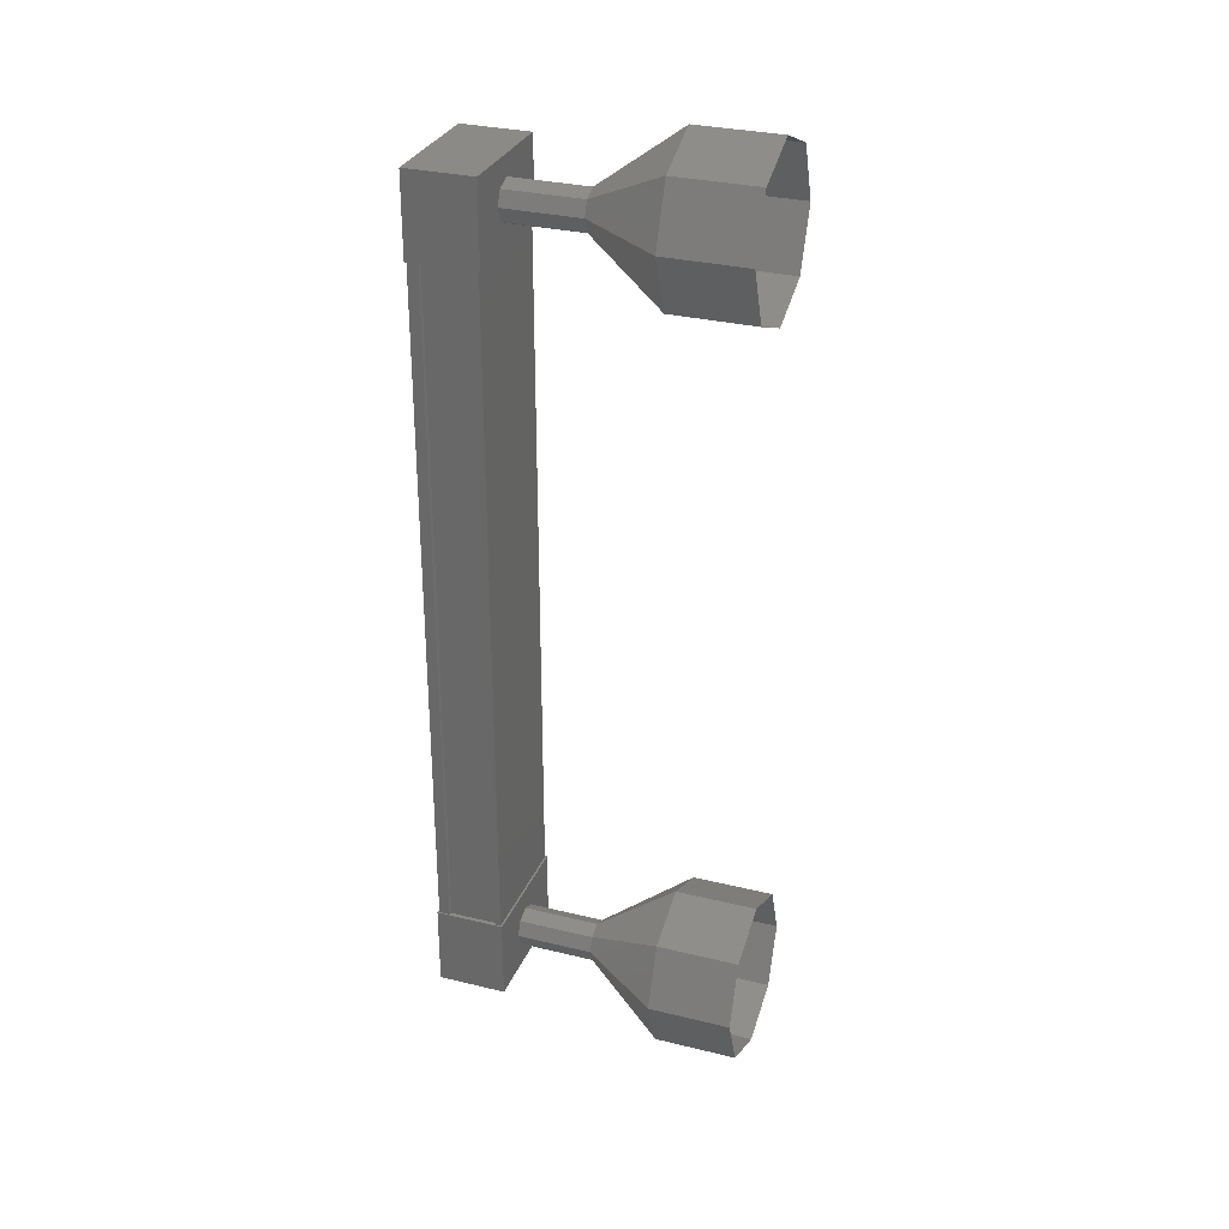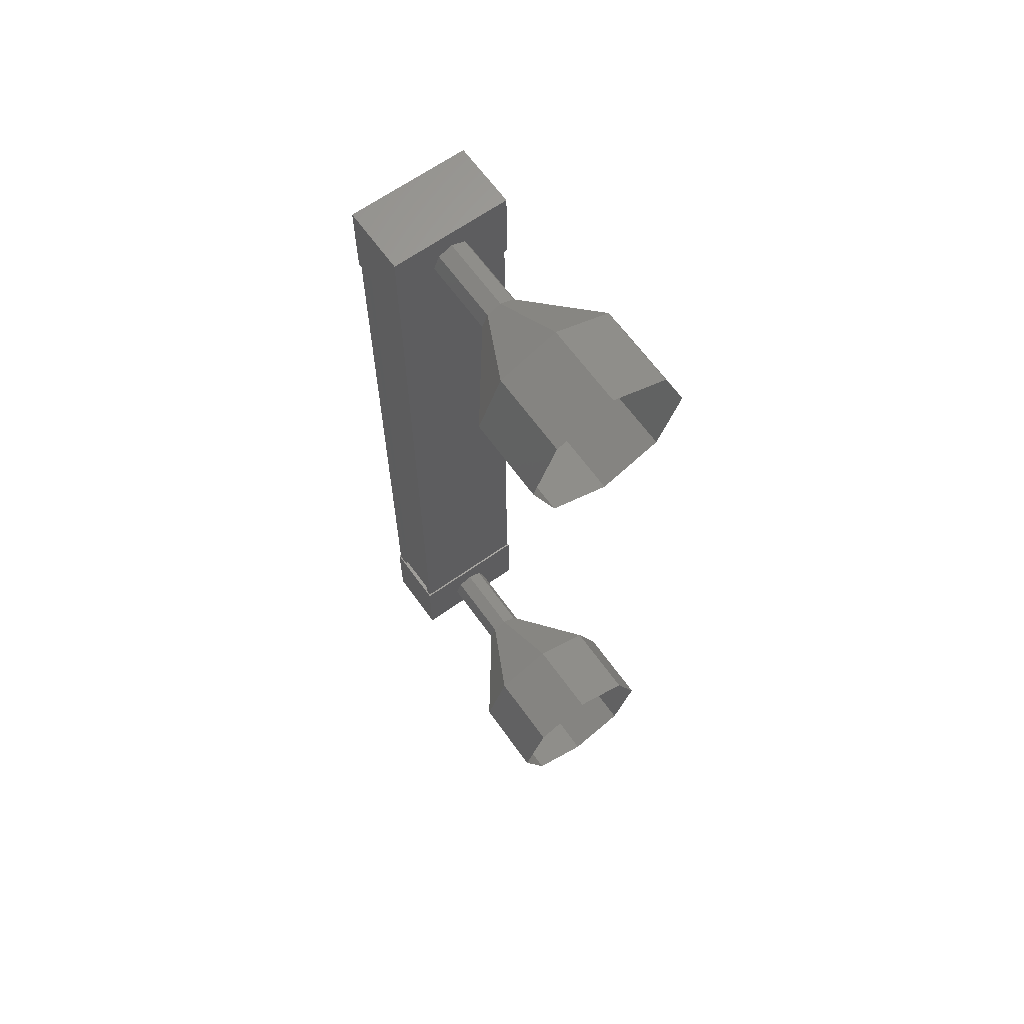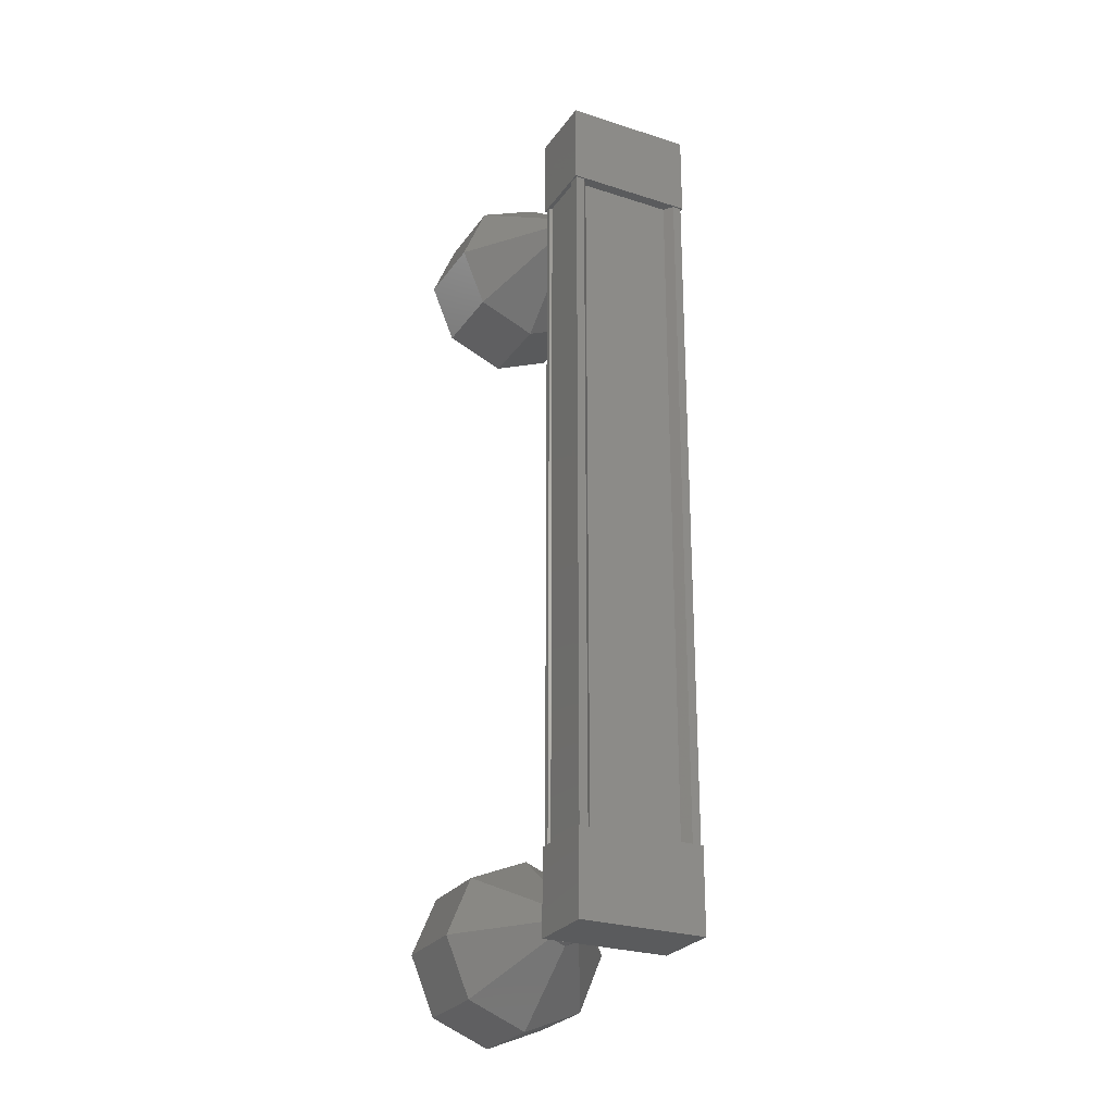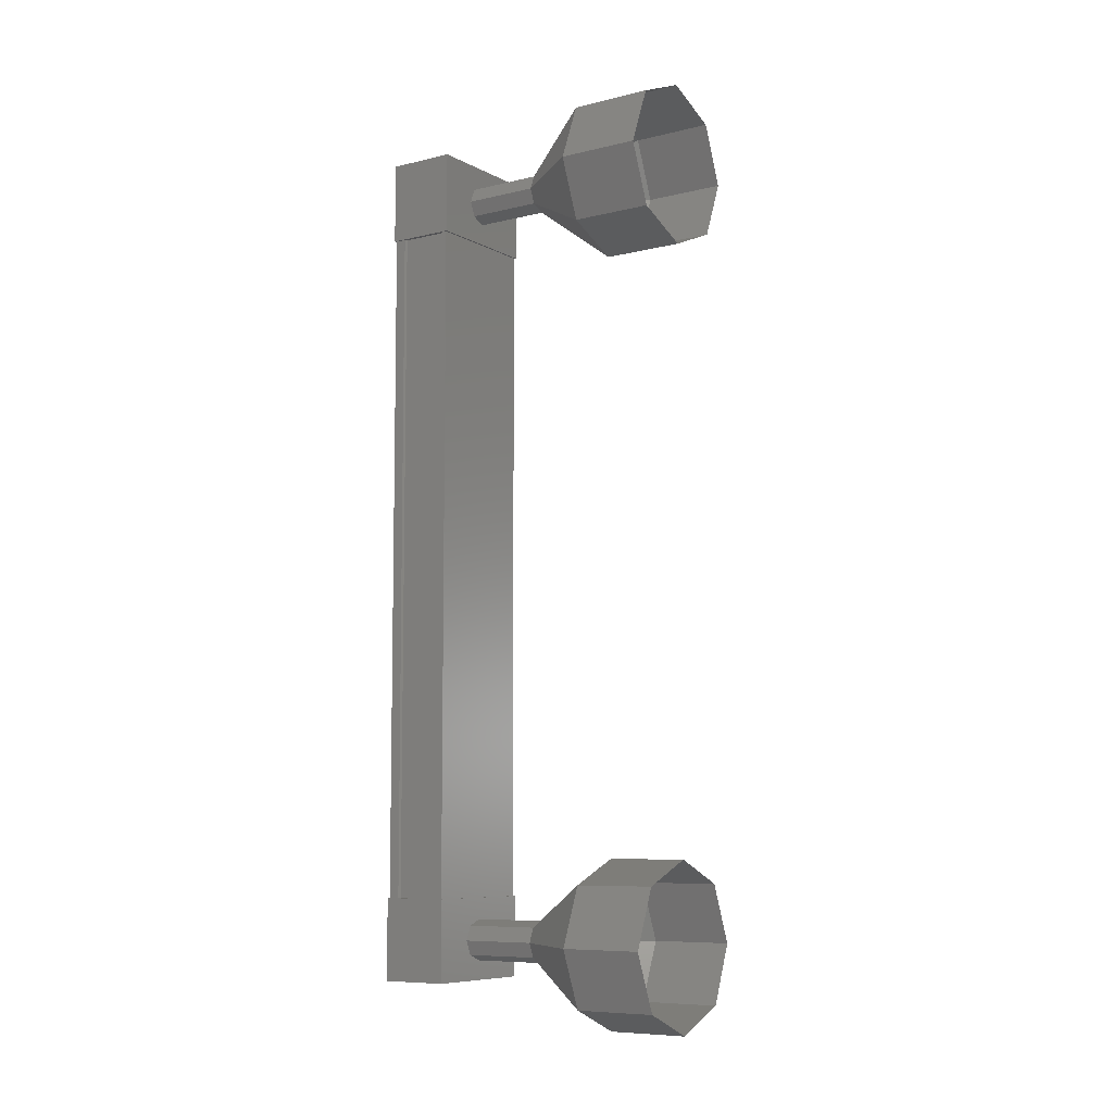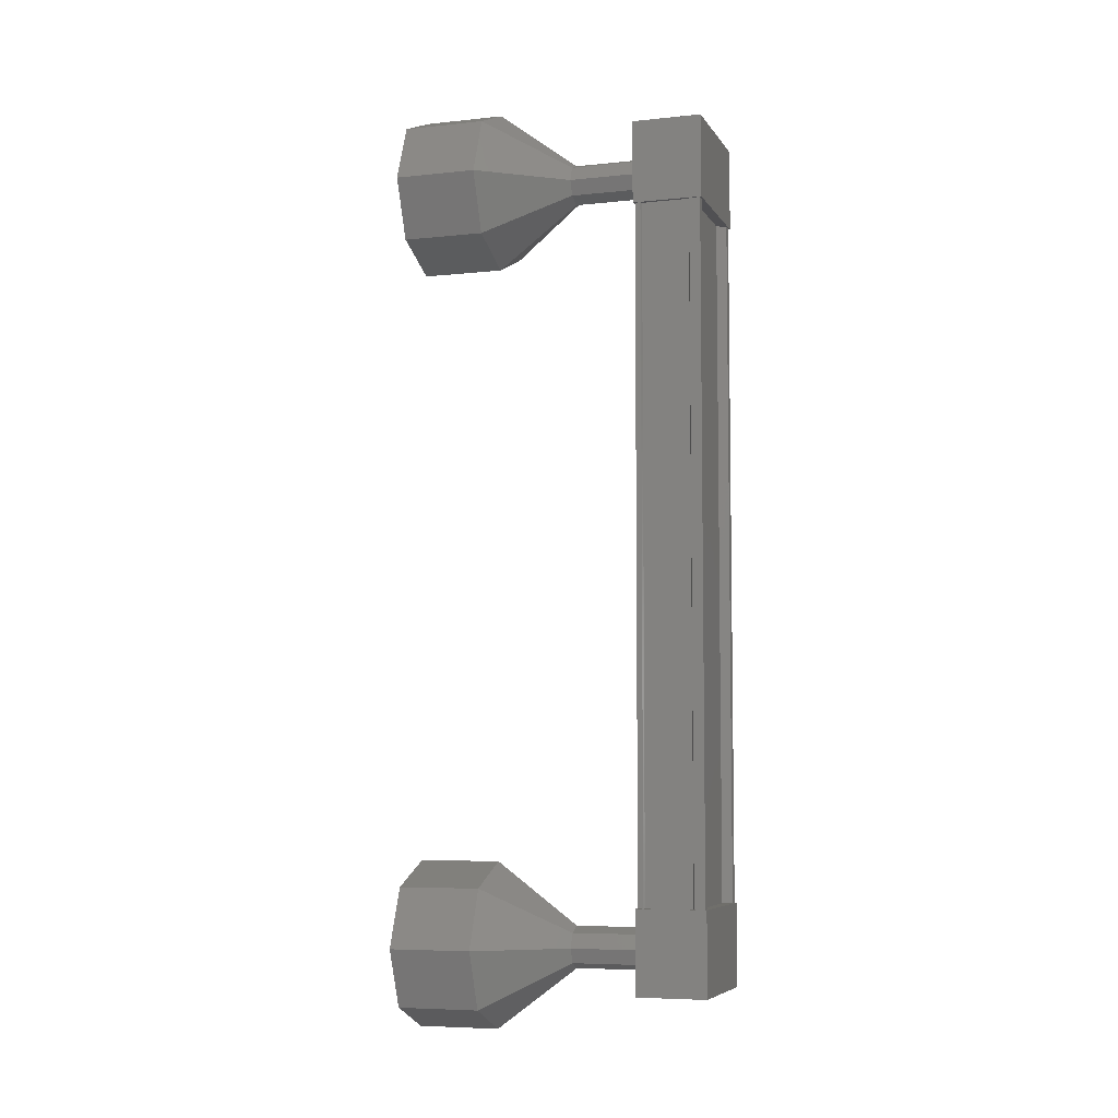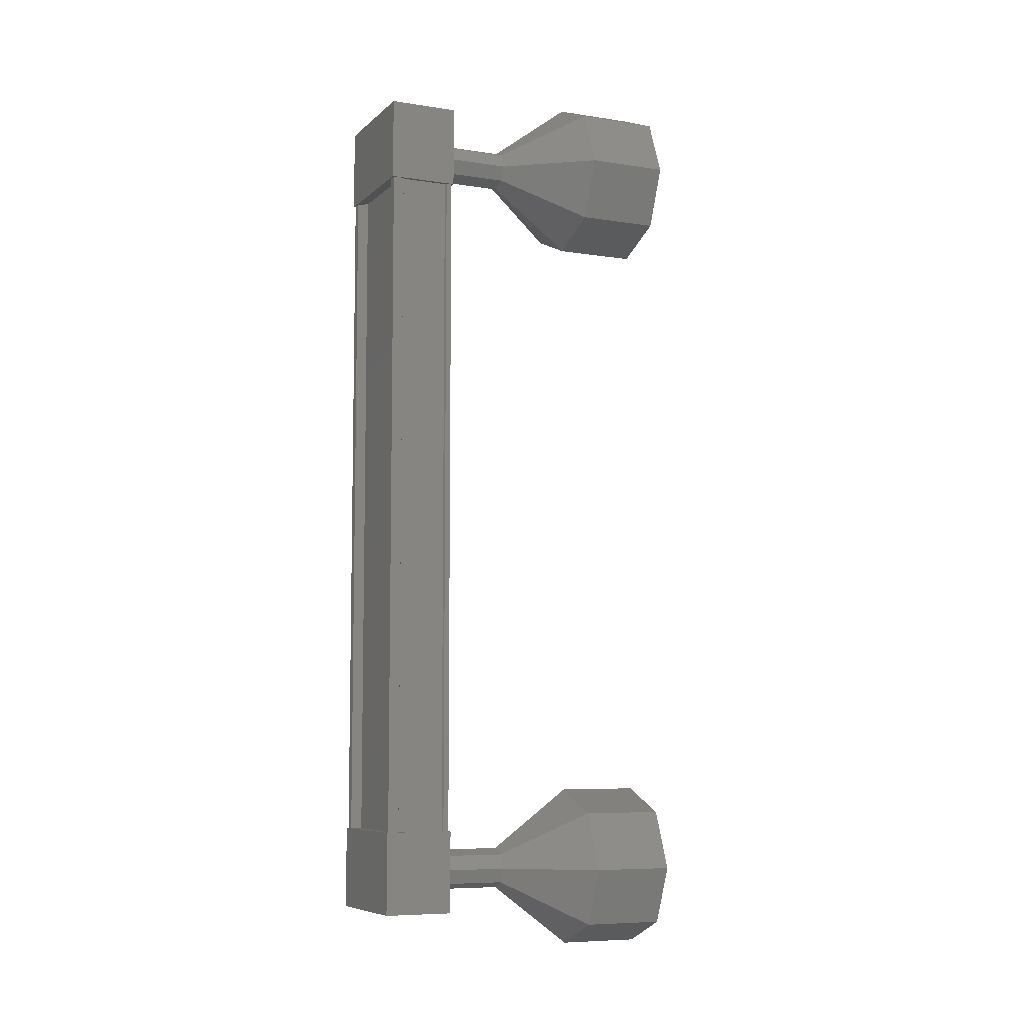
<metadata>
{"format":"stl","ext":"stl","renderer":"f3d","projection":"perspective","resolution":1024,"background":"white","views":[{"elev":30.2,"azim":-21.9,"up":"+Y"},{"elev":64.6,"azim":12.9,"up":"+Y"},{"elev":-26.2,"azim":-158.5,"up":"+Y"},{"elev":-7.9,"azim":-7.0,"up":"+Y"},{"elev":-6.3,"azim":156.4,"up":"+Y"},{"elev":-7.3,"azim":-65.8,"up":"+Y"}]}
</metadata>
<code>
# stl→obj: 124 verts, 152 faces
v 410.2 3.155 67.91
v 410.1 3.155 67.9
v 410 12.4 67.9
v 410 12.4 67.98
v 410.9 12.41 67.09
v 410.9 12.41 66.96
v 410.9 3.156 66.95
v 411 12.41 66.88
v 411 3.156 66.87
v 411.5 12.41 67.36
v 411.5 3.156 67.36
v 411.5 12.41 67.38
v 411.5 3.156 67.37
v 411 3.156 66.99
v 410.2 12.4 67.92
v 410.9 3.156 67.08
v 411.1 3.156 66.96
v 411.1 12.41 66.97
v 411 12.41 67
v 410 12.94 67.98
v 411.6 12.94 67.41
v 411 12.94 66.85
v 411 11.94 66.85
v 410 11.94 67.98
v 411.6 11.94 67.41
v 410.6 11.94 68.54
v 410.6 12.94 68.54
v 411 3.618 66.85
v 410 3.616 67.98
v 411.6 3.618 67.4
v 410.6 3.616 68.53
v 410.6 2.616 68.53
v 410 2.616 67.98
v 411 2.618 66.85
v 411.6 2.618 67.4
v 410 3.155 67.97
v 410.1 3.155 68.06
v 410.1 12.4 68.07
v 410.1 3.155 68.05
v 410.1 12.4 68.05
v 410.5 3.155 68.43
v 410.5 12.4 68.44
v 410.5 3.155 68.46
v 410.5 12.4 68.47
v 410.6 3.155 68.5
v 410.6 12.4 68.51
v 411.6 3.156 67.4
v 411.6 12.41 67.41
v 412.5 2.105 69.25
v 413.3 2.105 69.92
v 412.1 2.397 69.78
v 412.8 2.397 70.45
v 411.9 3.104 70
v 412.6 3.104 70.67
v 412.1 3.812 69.78
v 412.8 3.812 70.45
v 412.5 4.105 69.25
v 413.3 4.105 69.92
v 413 3.813 68.73
v 413.8 3.813 69.39
v 413.2 3.106 68.51
v 414 3.106 69.17
v 413 2.399 68.72
v 413.8 2.399 69.39
v 411.9 12.63 68.47
v 411 12.71 67.94
v 411.8 12.71 68.6
v 410.9 12.63 68.07
v 411.7 12.63 68.74
v 410.9 12.45 68.13
v 411.6 12.45 68.79
v 410.9 12.28 68.07
v 411.7 12.28 68.74
v 411 12.21 67.94
v 411.8 12.21 68.6
v 411.2 12.28 67.81
v 411.9 12.28 68.47
v 411.2 12.46 67.75
v 412 12.46 68.42
v 411.2 12.63 67.81
v 413.8 13.16 69.39
v 412.5 13.46 69.26
v 413.3 13.46 69.92
v 412.1 13.16 69.79
v 412.8 13.16 70.45
v 411.9 12.45 70.01
v 412.6 12.45 70.67
v 412.1 11.75 69.79
v 412.8 11.75 70.45
v 412.5 11.46 69.26
v 413.3 11.46 69.92
v 413 11.75 68.73
v 413.8 11.75 69.39
v 413.2 12.46 68.51
v 413.9 12.46 69.17
v 413 13.16 68.73
v 411.7 12.63 68.73
v 411.6 12.45 68.78
v 411.7 12.28 68.73
v 412 12.46 68.41
v 411.1 2.855 67.94
v 411.8 2.855 68.6
v 410.9 2.928 68.07
v 411.7 2.928 68.73
v 410.9 3.105 68.12
v 411.6 3.105 68.79
v 410.9 3.282 68.07
v 411.7 3.282 68.73
v 411.1 3.355 67.94
v 411.8 3.355 68.6
v 411.2 3.282 67.8
v 411.9 3.282 68.47
v 411.2 3.105 67.75
v 412 3.105 68.41
v 411.2 2.928 67.8
v 411.9 2.928 68.47
v 411.9 2.928 68.46
v 411.8 2.855 68.59
v 411.7 2.928 68.72
v 411.6 3.105 68.78
v 411.7 3.282 68.72
v 411.8 3.355 68.59
v 411.9 3.282 68.46
v 412 3.105 68.4
f 1 2 3
f 3 2 4
f 5 6 7
f 7 6 8
f 8 9 7
f 10 11 12
f 12 11 13
f 13 14 12
f 3 15 1
f 1 15 5
f 5 16 1
f 7 16 5
f 9 8 17
f 17 8 18
f 18 14 17
f 19 14 18
f 12 14 19
f 20 21 22
f 22 21 23
f 23 24 22
f 25 24 23
f 26 24 25
f 25 21 26
f 26 21 27
f 27 21 20
f 20 24 27
f 22 24 20
f 28 29 30
f 30 29 31
f 31 32 30
f 29 32 31
f 33 32 29
f 29 34 33
f 33 34 32
f 32 34 35
f 35 30 32
f 34 30 35
f 28 30 34
f 34 29 28
f 2 36 4
f 4 36 37
f 37 38 4
f 39 38 37
f 40 38 39
f 39 41 40
f 40 41 42
f 42 41 43
f 43 44 42
f 45 44 43
f 46 44 45
f 45 47 46
f 46 47 48
f 48 47 10
f 25 23 21
f 24 26 27
f 47 11 10
f 49 50 51
f 51 50 52
f 52 53 51
f 54 53 52
f 55 53 54
f 54 56 55
f 55 56 57
f 57 56 58
f 58 59 57
f 60 59 58
f 61 59 60
f 60 62 61
f 61 62 63
f 63 62 64
f 64 49 63
f 50 49 64
f 65 66 67
f 67 66 68
f 68 69 67
f 70 69 68
f 71 69 70
f 70 72 71
f 71 72 73
f 73 72 74
f 74 75 73
f 76 75 74
f 77 75 76
f 76 78 77
f 77 78 79
f 79 78 80
f 80 65 79
f 66 65 80
f 81 82 83
f 83 82 84
f 84 85 83
f 86 85 84
f 87 85 86
f 86 88 87
f 87 88 89
f 89 88 90
f 90 91 89
f 92 91 90
f 93 91 92
f 92 94 93
f 93 94 95
f 95 94 96
f 96 81 95
f 82 81 96
f 96 67 82
f 82 67 97
f 97 84 82
f 98 84 97
f 86 84 98
f 98 99 86
f 86 99 88
f 88 99 75
f 75 90 88
f 77 90 75
f 92 90 77
f 77 100 92
f 92 100 94
f 94 100 65
f 65 96 94
f 67 96 65
f 101 102 103
f 103 102 104
f 104 105 103
f 106 105 104
f 107 105 106
f 106 108 107
f 107 108 109
f 109 108 110
f 110 111 109
f 112 111 110
f 113 111 112
f 112 114 113
f 113 114 115
f 115 114 116
f 116 101 115
f 102 101 116
f 117 63 118
f 118 63 49
f 49 119 118
f 51 119 49
f 120 119 51
f 51 53 120
f 120 53 121
f 121 53 55
f 55 122 121
f 57 122 55
f 123 122 57
f 57 59 123
f 123 59 124
f 124 59 61
f 61 117 124
f 63 117 61

</code>
